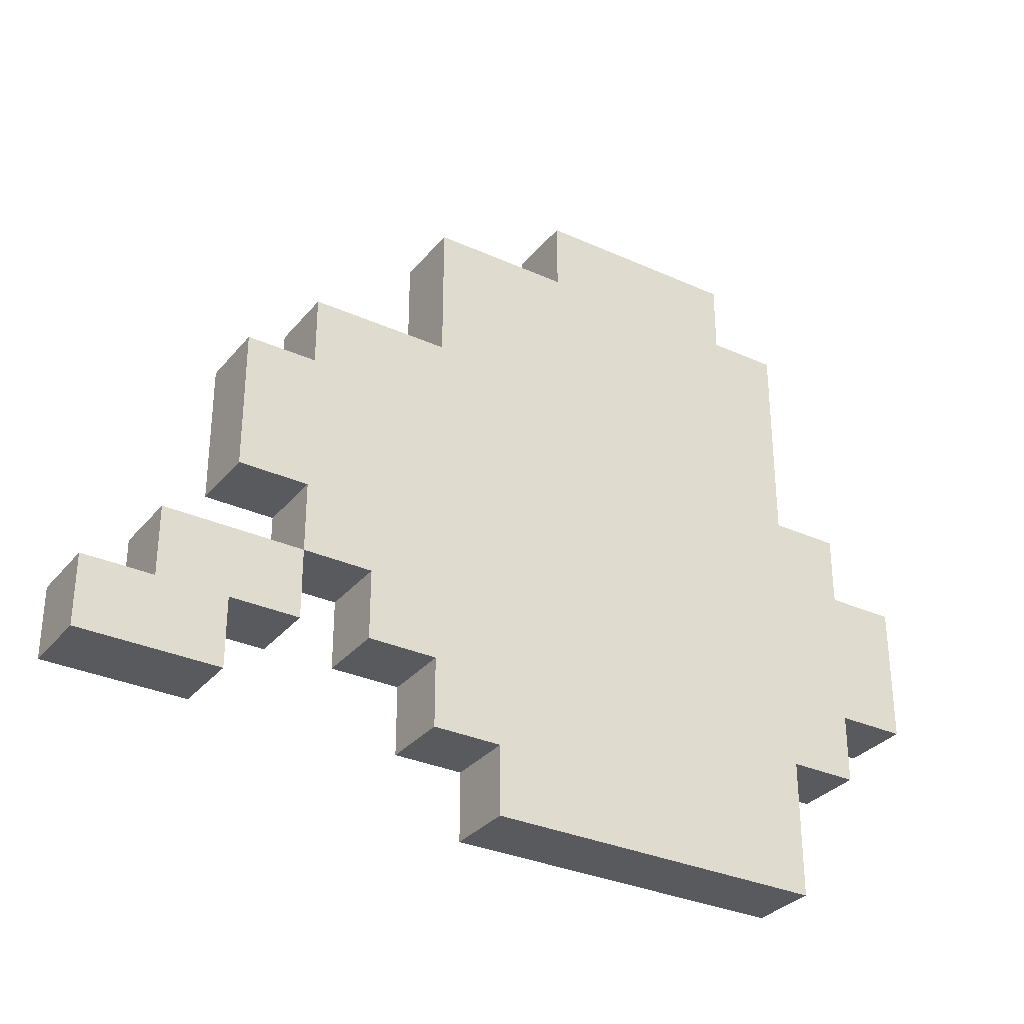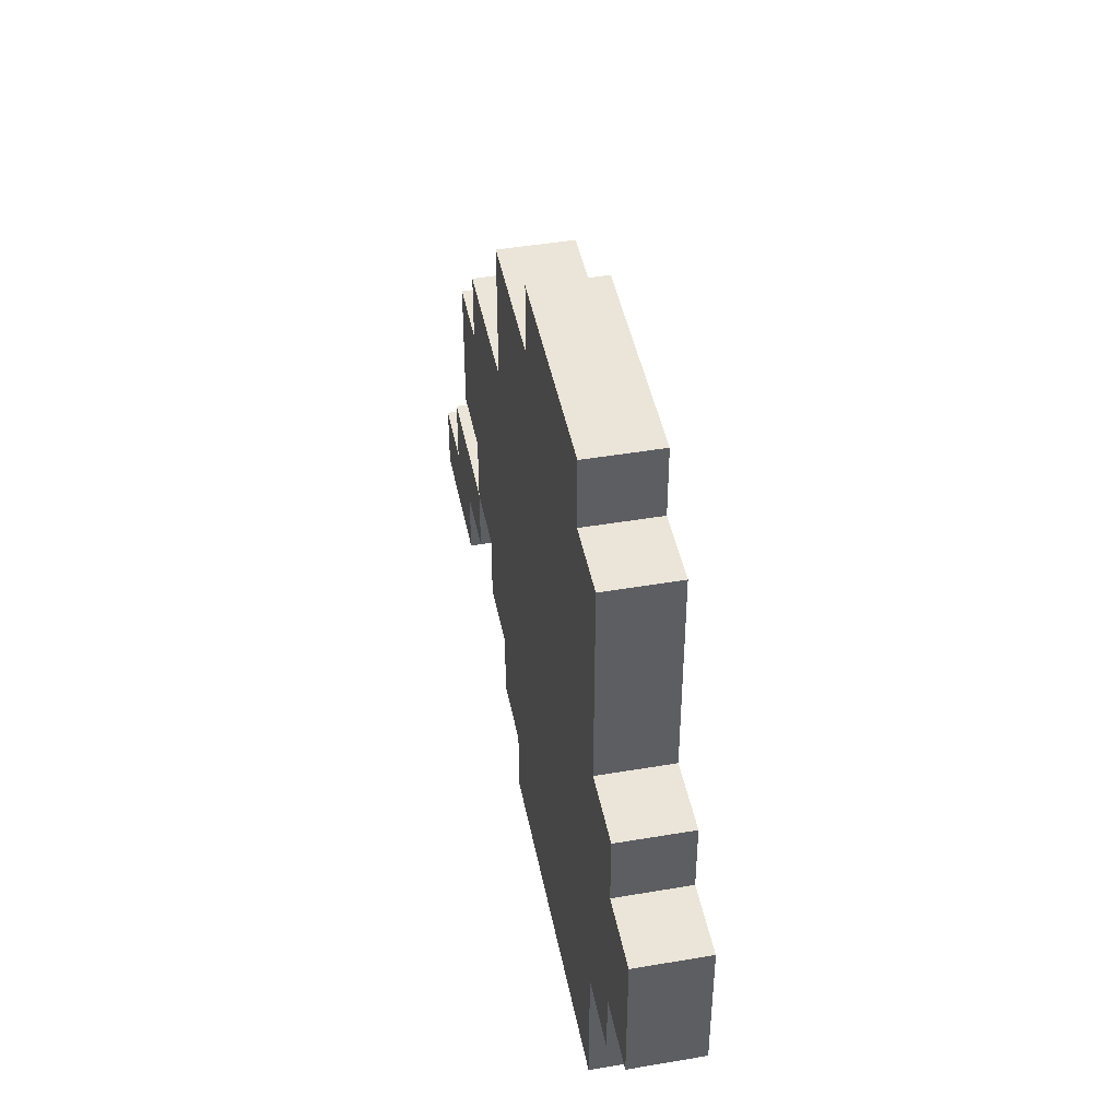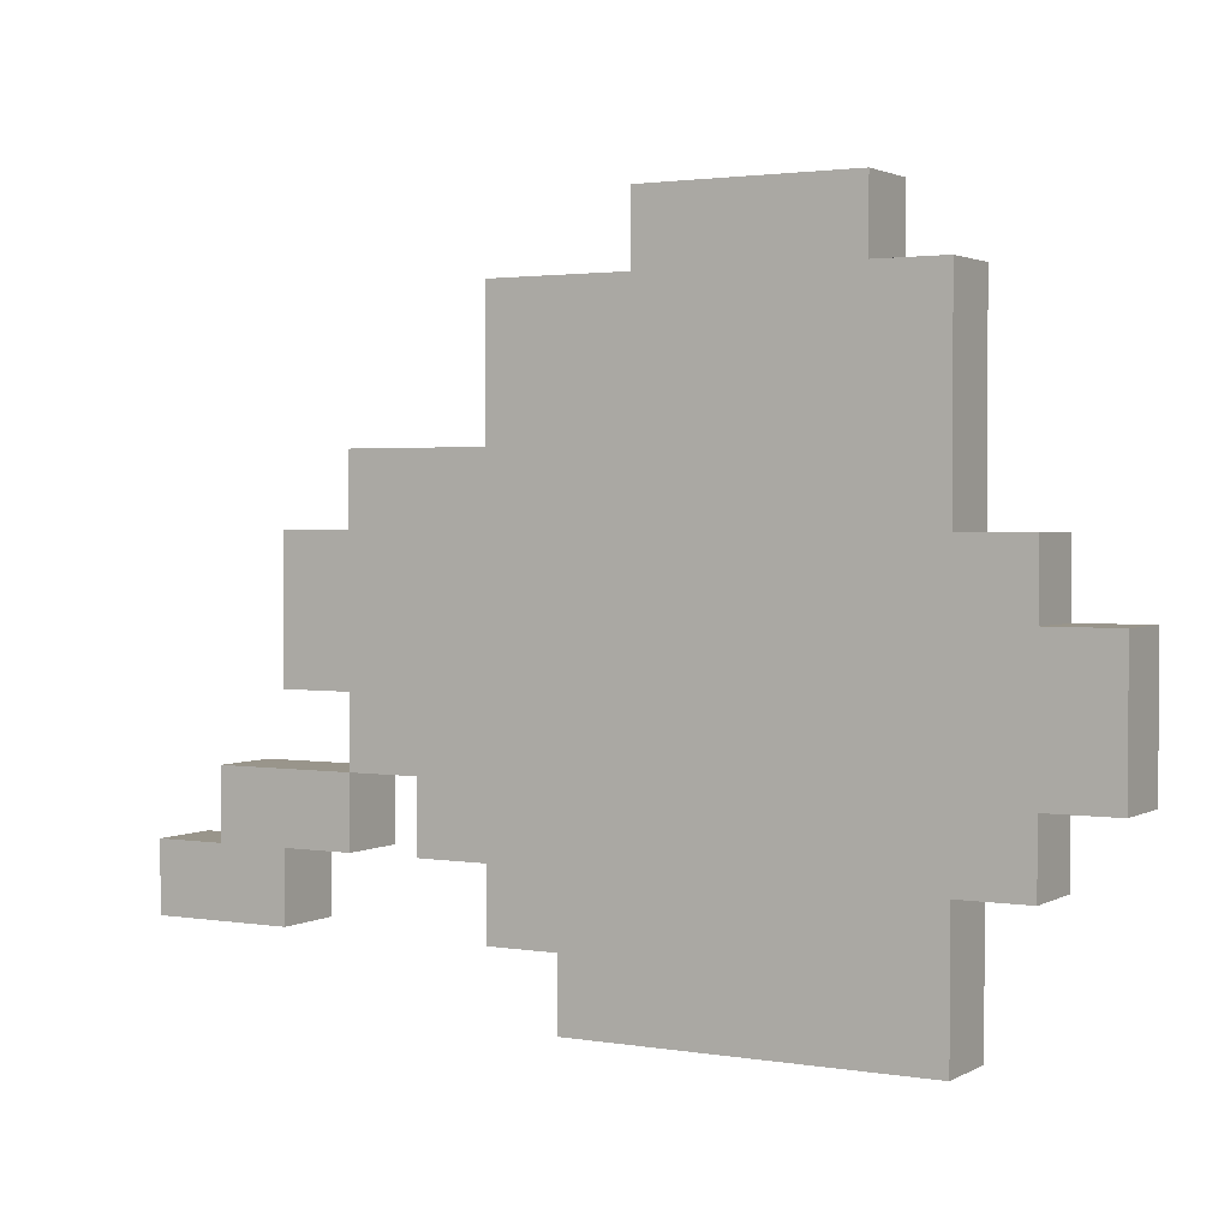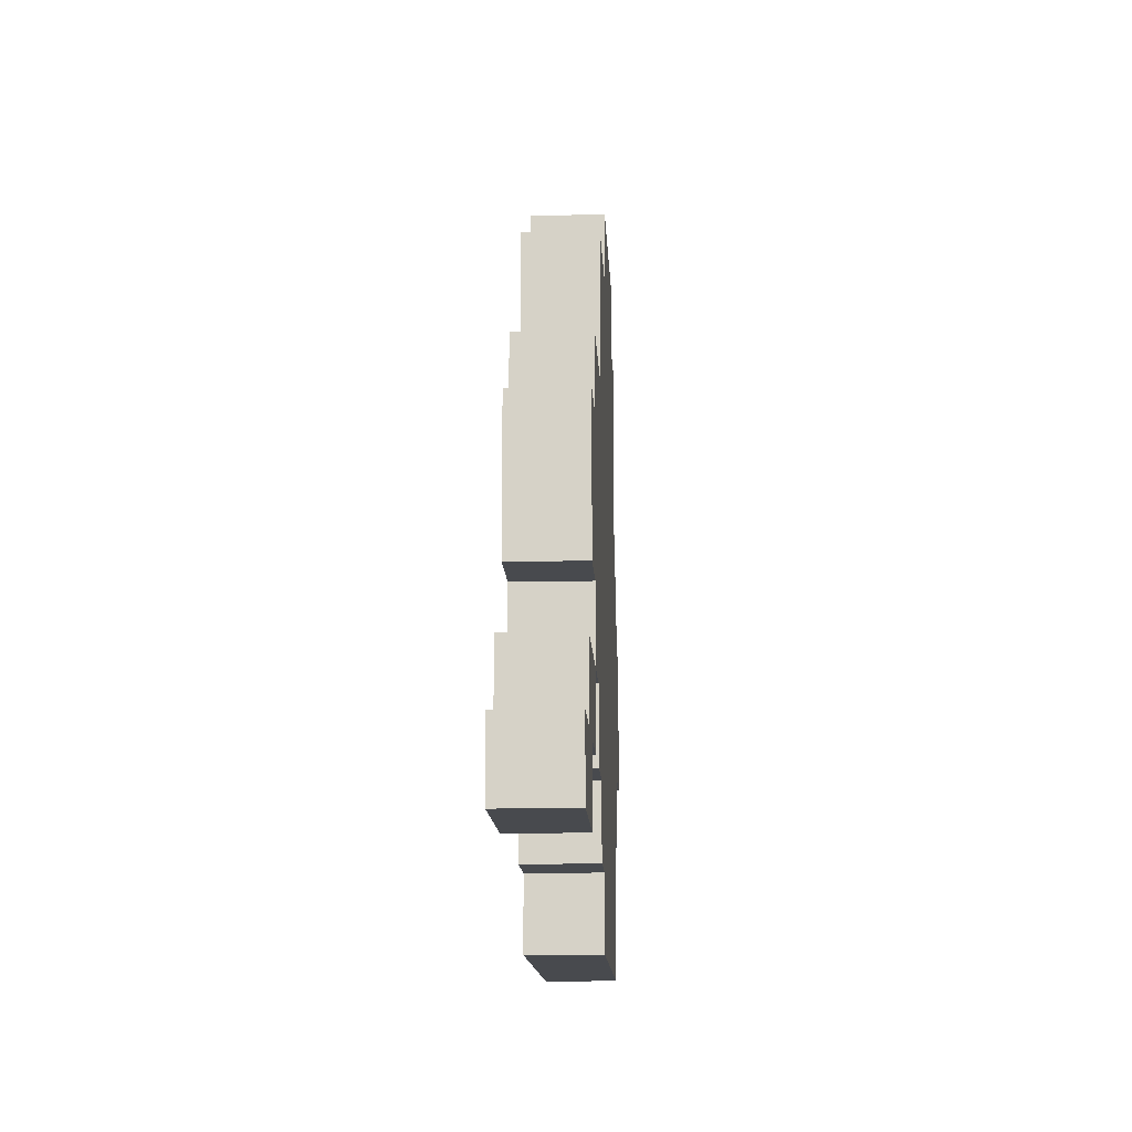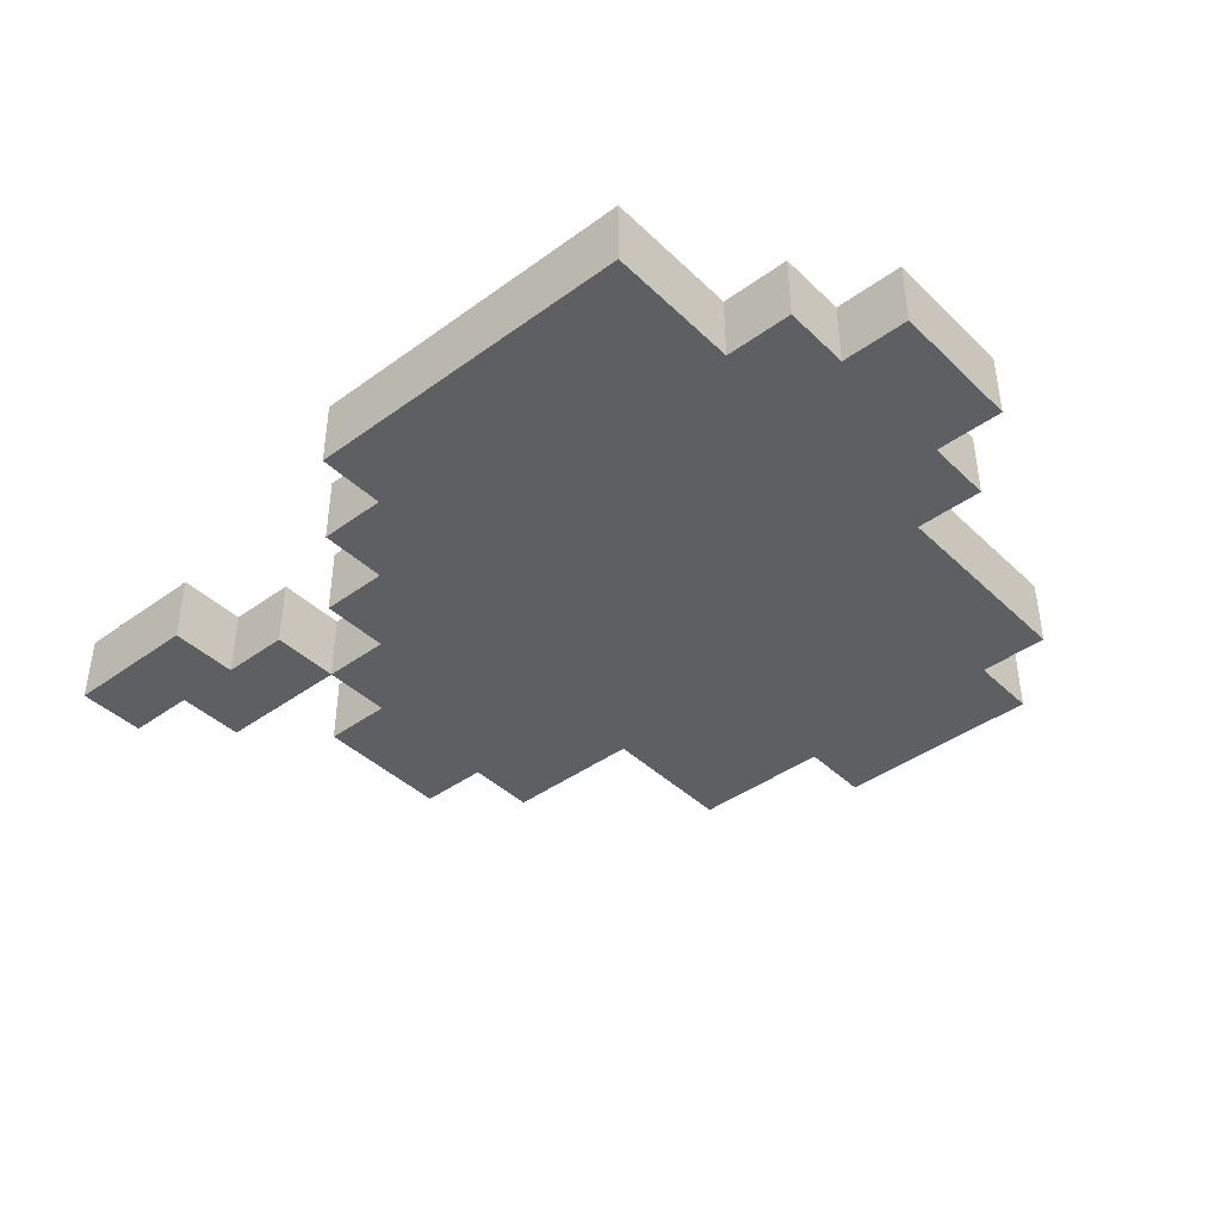
<metadata>
{"format":"obj","ext":"obj","renderer":"f3d","projection":"perspective","resolution":1024,"background":"white","views":[{"elev":-31.8,"azim":147.5,"up":"+Z"},{"elev":44.9,"azim":-101.2,"up":"+Z"},{"elev":2.2,"azim":-150.2,"up":"+Z"},{"elev":-13.2,"azim":92.7,"up":"+Z"},{"elev":-41.7,"azim":-138.8,"up":"+Y"}]}
</metadata>
<code>
o
v -2 0 1.5
v -2 0 1.4
v -2 0 1.3
v -2 0.1 1.5
v -2 0.1 1.4
v -2 0.1 1.3
v -1.9 0 1.6
v -1.9 0 1.5
v -1.9 0 1.3
v -1.9 0 1.2
v -1.9 0.1 1.6
v -1.9 0.1 1.5
v -1.9 0.1 1.3
v -1.9 0.1 1.2
v -1.8 0 1.9
v -1.8 0 1.6
v -1.8 0 1.2
v -1.8 0 1.1
v -1.8 0 1
v -1.8 0.1 1.9
v -1.8 0.1 1.6
v -1.8 0.1 1.2
v -1.8 0.1 1.1
v -1.8 0.1 1
v -1.7 0 2
v -1.7 0 1.9
v -1.7 0.1 2
v -1.7 0.1 1.9
v -1 0 1.3
v -1 0 1.2
v -1 0.1 1.3
v -1 0.1 1.2
v -0.9 0 1.2
v -0.9 0 1.1
v -0.9 0.1 1.2
v -0.9 0.1 1.1
v -1.4 0 2
v -1.4 0 1.9
v -1.4 0.1 2
v -1.4 0.1 1.9
v -1.3 0 1.1
v -1.3 0 1
v -1.3 0.1 1.1
v -1.3 0.1 1
v -1.2 0 1.9
v -1.2 0 1.8
v -1.2 0 1.7
v -1.2 0 1.2
v -1.2 0 1.1
v -1.2 0.1 1.9
v -1.2 0.1 1.8
v -1.2 0.1 1.7
v -1.2 0.1 1.2
v -1.2 0.1 1.1
v -1.1 0 1.3
v -1.1 0 1.2
v -1.1 0.1 1.3
v -1.1 0.1 1.2
v -1 0 1.7
v -1 0 1.6
v -1 0 1.4
v -1 0 1.3
v -1 0.1 1.7
v -1 0.1 1.6
v -1 0.1 1.4
v -1 0.1 1.3
v -0.9 0 1.6
v -0.9 0 1.4
v -0.9 0.1 1.6
v -0.9 0.1 1.4
v -0.8 0 1.3
v -0.8 0 1.2
v -0.8 0.1 1.3
v -0.8 0.1 1.2
v -0.7 0 1.2
v -0.7 0 1.1
v -0.7 0.1 1.2
v -0.7 0.1 1.1
v -1.7 0 2
v -1.7 0.1 2
v -1.6 0 2
v -1.6 0.1 2
v -1.5 0 2
v -1.5 0.1 2
v -1.4 0 2
v -1.4 0.1 2
v -1.8 0 1.9
v -1.8 0.1 1.9
v -1.7 0 1.9
v -1.7 0.1 1.9
v -1.4 0 1.9
v -1.4 0.1 1.9
v -1.3 0 1.9
v -1.3 0.1 1.9
v -1.2 0 1.9
v -1.2 0.1 1.9
v -1.2 0 1.7
v -1.2 0.1 1.7
v -1.1 0 1.7
v -1.1 0.1 1.7
v -1 0 1.7
v -1 0.1 1.7
v -1.9 0 1.6
v -1.9 0.1 1.6
v -1.8 0 1.6
v -1.8 0.1 1.6
v -1 0 1.6
v -1 0.1 1.6
v -0.9 0 1.6
v -0.9 0.1 1.6
v -2 0 1.5
v -2 0.1 1.5
v -1.9 0 1.5
v -1.9 0.1 1.5
v -1 0 1.3
v -1 0.1 1.3
v -0.9 0 1.3
v -0.9 0.1 1.3
v -0.8 0 1.3
v -0.8 0.1 1.3
v -0.8 0 1.2
v -0.8 0.1 1.2
v -0.7 0 1.2
v -0.7 0.1 1.2
v -1 0 1.4
v -1 0.1 1.4
v -0.9 0 1.4
v -0.9 0.1 1.4
v -2 0 1.3
v -2 0.1 1.3
v -1.9 0 1.3
v -1.9 0.1 1.3
v -1.1 0 1.3
v -1.1 0.1 1.3
v -1 0 1.3
v -1 0.1 1.3
v -1.9 0 1.2
v -1.9 0.1 1.2
v -1.8 0 1.2
v -1.8 0.1 1.2
v -1.2 0 1.2
v -1.2 0.1 1.2
v -1.1 0 1.2
v -1.1 0.1 1.2
v -1 0 1.2
v -1 0.1 1.2
v -0.9 0 1.2
v -0.9 0.1 1.2
v -1.3 0 1.1
v -1.3 0.1 1.1
v -1.2 0 1.1
v -1.2 0.1 1.1
v -0.9 0 1.1
v -0.9 0.1 1.1
v -0.7 0 1.1
v -0.7 0.1 1.1
v -1.8 0 1
v -1.8 0.1 1
v -1.7 0 1
v -1.7 0.1 1
v -1.6 0 1
v -1.6 0.1 1
v -1.5 0 1
v -1.5 0.1 1
v -1.3 0 1
v -1.3 0.1 1
v -1.7 0 2
v -1.6 0 2
v -1.5 0 2
v -1.4 0 2
v -1.8 0 1.9
v -1.7 0 1.9
v -1.6 0 1.9
v -1.5 0 1.9
v -1.4 0 1.9
v -1.3 0 1.9
v -1.2 0 1.9
v -1.6 0 1.8
v -1.5 0 1.8
v -1.4 0 1.8
v -1.3 0 1.8
v -1.2 0 1.8
v -1.7 0 1.7
v -1.6 0 1.7
v -1.5 0 1.7
v -1.4 0 1.7
v -1.3 0 1.7
v -1.2 0 1.7
v -1.1 0 1.7
v -1 0 1.7
v -1.9 0 1.6
v -1.8 0 1.6
v -1.7 0 1.6
v -1.6 0 1.6
v -1.5 0 1.6
v -1.4 0 1.6
v -1.3 0 1.6
v -1.1 0 1.6
v -1 0 1.6
v -0.9 0 1.6
v -2 0 1.5
v -1.9 0 1.5
v -1.8 0 1.5
v -1.7 0 1.5
v -1.6 0 1.5
v -1.5 0 1.5
v -1.4 0 1.5
v -1.3 0 1.5
v -1.2 0 1.5
v -1.1 0 1.5
v -1 0 1.5
v -2 0 1.4
v -1.9 0 1.4
v -1.8 0 1.4
v -1.6 0 1.4
v -1.5 0 1.4
v -1.4 0 1.4
v -1.3 0 1.4
v -1.2 0 1.4
v -1.1 0 1.4
v -1 0 1.4
v -0.9 0 1.4
v -2 0 1.3
v -1.9 0 1.3
v -1.8 0 1.3
v -1.7 0 1.3
v -1.6 0 1.3
v -1.5 0 1.3
v -1.4 0 1.3
v -1.2 0 1.3
v -1.1 0 1.3
v -1 0 1.3
v -0.9 0 1.3
v -0.8 0 1.3
v -1.9 0 1.2
v -1.8 0 1.2
v -1.7 0 1.2
v -1.6 0 1.2
v -1.5 0 1.2
v -1.4 0 1.2
v -1.3 0 1.2
v -1.2 0 1.2
v -1.1 0 1.2
v -1 0 1.2
v -0.9 0 1.2
v -0.8 0 1.2
v -0.7 0 1.2
v -1.8 0 1.1
v -1.7 0 1.1
v -1.6 0 1.1
v -1.5 0 1.1
v -1.4 0 1.1
v -1.3 0 1.1
v -1.2 0 1.1
v -0.9 0 1.1
v -0.7 0 1.1
v -1.8 0 1
v -1.7 0 1
v -1.6 0 1
v -1.5 0 1
v -1.3 0 1
v -1.7 0.1 2
v -1.6 0.1 2
v -1.5 0.1 2
v -1.4 0.1 2
v -1.8 0.1 1.9
v -1.7 0.1 1.9
v -1.6 0.1 1.9
v -1.5 0.1 1.9
v -1.4 0.1 1.9
v -1.3 0.1 1.9
v -1.2 0.1 1.9
v -1.6 0.1 1.8
v -1.5 0.1 1.8
v -1.4 0.1 1.8
v -1.3 0.1 1.8
v -1.2 0.1 1.8
v -1.7 0.1 1.7
v -1.6 0.1 1.7
v -1.5 0.1 1.7
v -1.4 0.1 1.7
v -1.3 0.1 1.7
v -1.2 0.1 1.7
v -1.1 0.1 1.7
v -1 0.1 1.7
v -1.9 0.1 1.6
v -1.8 0.1 1.6
v -1.7 0.1 1.6
v -1.6 0.1 1.6
v -1.5 0.1 1.6
v -1.4 0.1 1.6
v -1.3 0.1 1.6
v -1.1 0.1 1.6
v -1 0.1 1.6
v -0.9 0.1 1.6
v -2 0.1 1.5
v -1.9 0.1 1.5
v -1.8 0.1 1.5
v -1.7 0.1 1.5
v -1.6 0.1 1.5
v -1.5 0.1 1.5
v -1.4 0.1 1.5
v -1.3 0.1 1.5
v -1.2 0.1 1.5
v -1.1 0.1 1.5
v -1 0.1 1.5
v -2 0.1 1.4
v -1.9 0.1 1.4
v -1.8 0.1 1.4
v -1.6 0.1 1.4
v -1.5 0.1 1.4
v -1.4 0.1 1.4
v -1.3 0.1 1.4
v -1.2 0.1 1.4
v -1.1 0.1 1.4
v -1 0.1 1.4
v -0.9 0.1 1.4
v -2 0.1 1.3
v -1.9 0.1 1.3
v -1.8 0.1 1.3
v -1.7 0.1 1.3
v -1.6 0.1 1.3
v -1.5 0.1 1.3
v -1.4 0.1 1.3
v -1.2 0.1 1.3
v -1.1 0.1 1.3
v -1 0.1 1.3
v -0.9 0.1 1.3
v -0.8 0.1 1.3
v -1.9 0.1 1.2
v -1.8 0.1 1.2
v -1.7 0.1 1.2
v -1.6 0.1 1.2
v -1.5 0.1 1.2
v -1.4 0.1 1.2
v -1.3 0.1 1.2
v -1.2 0.1 1.2
v -1.1 0.1 1.2
v -1 0.1 1.2
v -0.9 0.1 1.2
v -0.8 0.1 1.2
v -0.7 0.1 1.2
v -1.8 0.1 1.1
v -1.7 0.1 1.1
v -1.6 0.1 1.1
v -1.5 0.1 1.1
v -1.4 0.1 1.1
v -1.3 0.1 1.1
v -1.2 0.1 1.1
v -0.9 0.1 1.1
v -0.7 0.1 1.1
v -1.8 0.1 1
v -1.7 0.1 1
v -1.6 0.1 1
v -1.5 0.1 1
v -1.3 0.1 1
f 4 2 1
f 5 3 2
f 5 2 4
f 6 3 5
f 11 8 7
f 12 8 11
f 13 10 9
f 14 10 13
f 20 16 15
f 21 16 20
f 22 18 17
f 23 19 18
f 23 18 22
f 24 19 23
f 27 26 25
f 28 26 27
f 31 30 29
f 32 30 31
f 35 34 33
f 36 34 35
f 37 38 39
f 39 38 40
f 41 42 43
f 43 42 44
f 45 46 50
f 46 47 51
f 50 46 51
f 51 47 52
f 48 49 53
f 53 49 54
f 55 56 57
f 57 56 58
f 59 60 63
f 63 60 64
f 61 62 65
f 65 62 66
f 67 68 69
f 69 68 70
f 71 72 73
f 73 72 74
f 75 76 77
f 77 76 78
f 81 80 79
f 82 80 81
f 83 82 81
f 84 82 83
f 85 84 83
f 86 84 85
f 89 88 87
f 90 88 89
f 93 92 91
f 94 92 93
f 95 94 93
f 96 94 95
f 99 98 97
f 100 98 99
f 101 100 99
f 102 100 101
f 105 104 103
f 106 104 105
f 109 108 107
f 110 108 109
f 113 112 111
f 114 112 113
f 117 116 115
f 118 116 117
f 119 118 117
f 120 118 119
f 123 122 121
f 124 122 123
f 125 126 127
f 127 126 128
f 129 130 131
f 131 130 132
f 133 134 135
f 135 134 136
f 137 138 139
f 139 138 140
f 141 142 143
f 143 142 144
f 145 146 147
f 147 146 148
f 149 150 151
f 151 150 152
f 153 154 155
f 155 154 156
f 157 158 159
f 159 158 160
f 159 160 161
f 161 160 162
f 161 162 163
f 163 162 164
f 163 164 165
f 165 164 166
f 172 168 167
f 173 169 168
f 173 168 172
f 174 170 169
f 174 169 173
f 175 170 174
f 178 173 172
f 178 174 173
f 179 176 175
f 179 174 178
f 179 175 174
f 180 176 179
f 181 177 176
f 181 176 180
f 182 177 181
f 183 172 171
f 183 178 172
f 184 180 179
f 184 178 183
f 184 179 178
f 185 180 184
f 186 181 180
f 186 180 185
f 187 182 181
f 187 181 186
f 188 182 187
f 192 183 171
f 193 185 184
f 193 184 183
f 193 183 192
f 194 185 193
f 195 186 185
f 195 185 194
f 196 187 186
f 196 186 195
f 197 188 187
f 197 187 196
f 197 189 188
f 198 190 189
f 198 189 197
f 199 190 198
f 202 192 191
f 203 194 193
f 203 193 192
f 203 192 202
f 204 194 203
f 205 195 194
f 205 194 204
f 206 196 195
f 206 195 205
f 207 197 196
f 207 196 206
f 208 198 197
f 208 197 207
f 209 198 208
f 210 200 199
f 210 198 209
f 210 199 198
f 211 200 210
f 212 202 201
f 213 204 203
f 213 202 212
f 213 203 202
f 214 204 213
f 215 206 205
f 215 205 204
f 215 207 206
f 216 207 215
f 217 209 208
f 217 207 216
f 217 208 207
f 218 209 217
f 219 210 209
f 219 209 218
f 220 211 210
f 220 210 219
f 221 200 211
f 221 211 220
f 222 200 221
f 223 213 212
f 224 214 213
f 224 213 223
f 225 204 214
f 225 214 224
f 226 216 215
f 226 204 225
f 226 215 204
f 227 216 226
f 228 218 217
f 228 216 227
f 228 217 216
f 229 218 228
f 230 220 219
f 230 219 218
f 231 221 220
f 231 220 230
f 232 221 231
f 235 225 224
f 235 226 225
f 236 226 235
f 237 227 226
f 237 226 236
f 238 229 228
f 238 227 237
f 238 228 227
f 239 229 238
f 240 218 229
f 240 229 239
f 241 230 218
f 241 218 240
f 242 231 230
f 242 230 241
f 243 231 242
f 244 233 232
f 245 234 233
f 245 233 244
f 246 234 245
f 248 237 236
f 249 239 238
f 249 237 248
f 249 238 237
f 250 239 249
f 251 240 239
f 251 239 250
f 252 241 240
f 252 240 251
f 252 242 241
f 253 242 252
f 254 242 253
f 255 247 246
f 255 246 245
f 256 247 255
f 257 249 248
f 258 250 249
f 258 249 257
f 259 251 250
f 259 250 258
f 260 253 252
f 260 251 259
f 260 252 251
f 261 253 260
f 262 263 267
f 263 264 268
f 267 263 268
f 264 265 269
f 268 264 269
f 269 265 270
f 267 268 273
f 268 269 273
f 270 271 274
f 273 269 274
f 269 270 274
f 274 271 275
f 271 272 276
f 275 271 276
f 276 272 277
f 266 267 278
f 267 273 278
f 274 275 279
f 278 273 279
f 273 274 279
f 279 275 280
f 275 276 281
f 280 275 281
f 276 277 282
f 281 276 282
f 282 277 283
f 266 278 287
f 279 280 288
f 278 279 288
f 287 278 288
f 288 280 289
f 280 281 290
f 289 280 290
f 281 282 291
f 290 281 291
f 282 283 292
f 291 282 292
f 283 284 292
f 284 285 293
f 292 284 293
f 293 285 294
f 286 287 297
f 288 289 298
f 287 288 298
f 297 287 298
f 298 289 299
f 289 290 300
f 299 289 300
f 290 291 301
f 300 290 301
f 291 292 302
f 301 291 302
f 292 293 303
f 302 292 303
f 303 293 304
f 294 295 305
f 304 293 305
f 293 294 305
f 305 295 306
f 296 297 307
f 298 299 308
f 307 297 308
f 297 298 308
f 308 299 309
f 300 301 310
f 299 300 310
f 301 302 310
f 310 302 311
f 303 304 312
f 311 302 312
f 302 303 312
f 312 304 313
f 304 305 314
f 313 304 314
f 305 306 315
f 314 305 315
f 306 295 316
f 315 306 316
f 316 295 317
f 307 308 318
f 308 309 319
f 318 308 319
f 309 299 320
f 319 309 320
f 310 311 321
f 320 299 321
f 299 310 321
f 321 311 322
f 312 313 323
f 322 311 323
f 311 312 323
f 323 313 324
f 314 315 325
f 313 314 325
f 315 316 326
f 325 315 326
f 326 316 327
f 319 320 330
f 320 321 330
f 330 321 331
f 321 322 332
f 331 321 332
f 323 324 333
f 332 322 333
f 322 323 333
f 333 324 334
f 324 313 335
f 334 324 335
f 313 325 336
f 335 313 336
f 325 326 337
f 336 325 337
f 337 326 338
f 327 328 339
f 328 329 340
f 339 328 340
f 340 329 341
f 331 332 343
f 333 334 344
f 343 332 344
f 332 333 344
f 344 334 345
f 334 335 346
f 345 334 346
f 335 336 347
f 346 335 347
f 336 337 347
f 347 337 348
f 348 337 349
f 341 342 350
f 340 341 350
f 350 342 351
f 343 344 352
f 344 345 353
f 352 344 353
f 345 346 354
f 353 345 354
f 347 348 355
f 354 346 355
f 346 347 355
f 355 348 356

</code>
